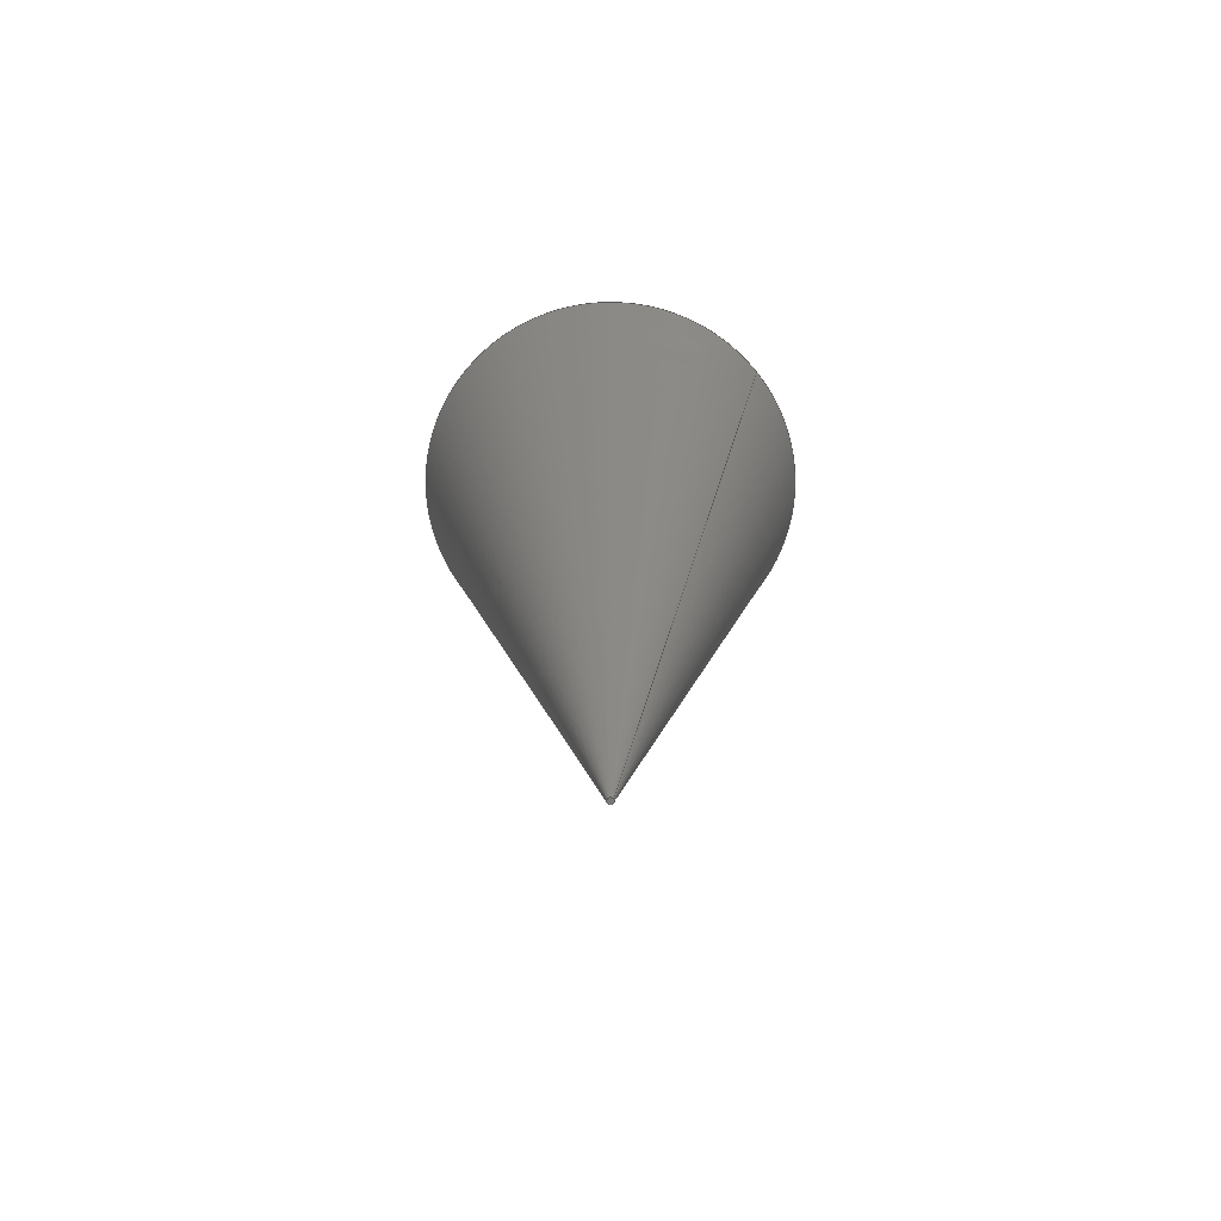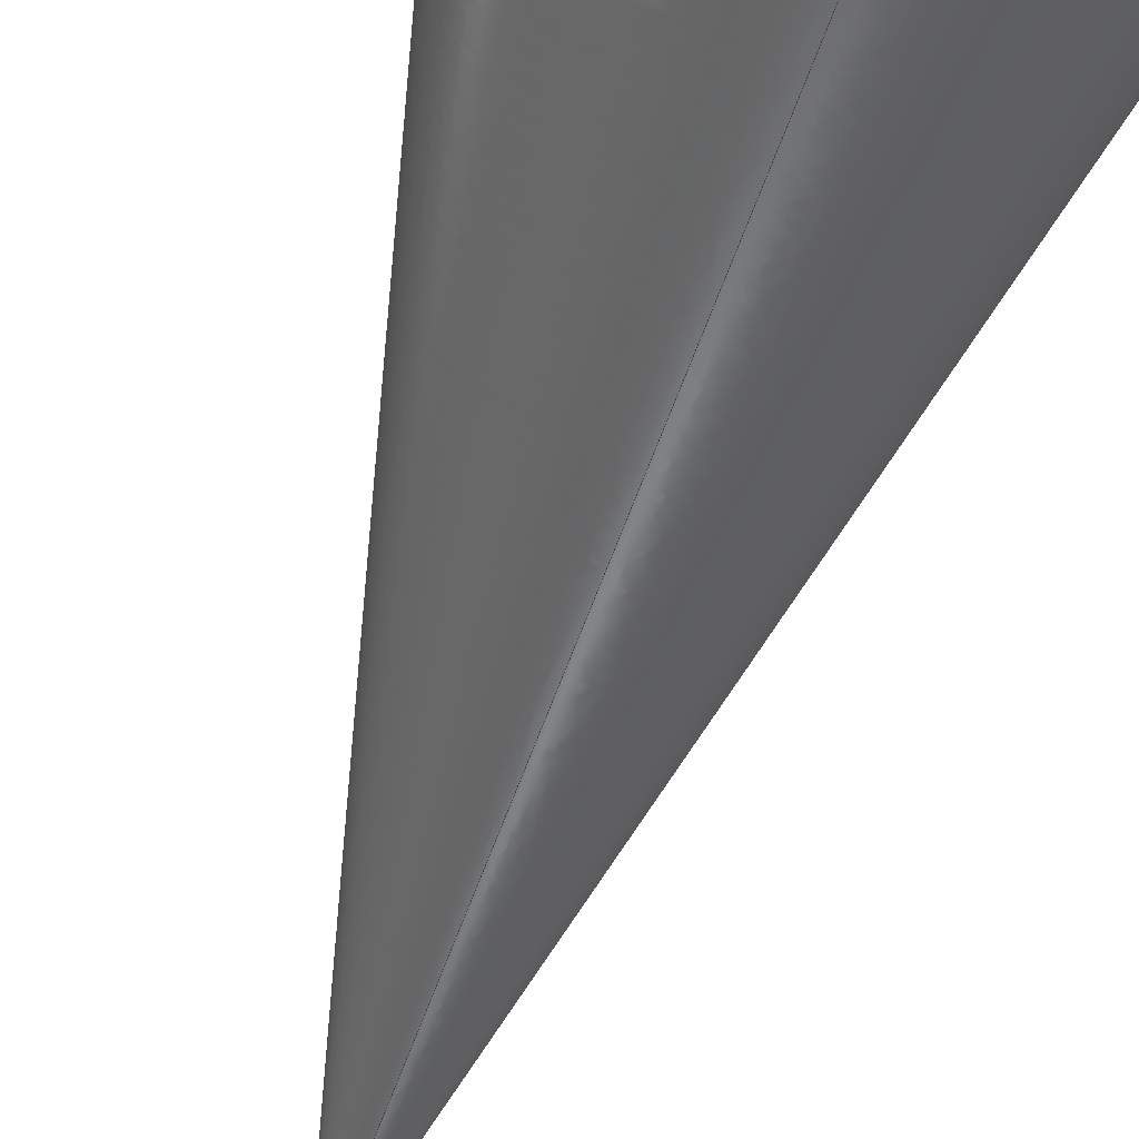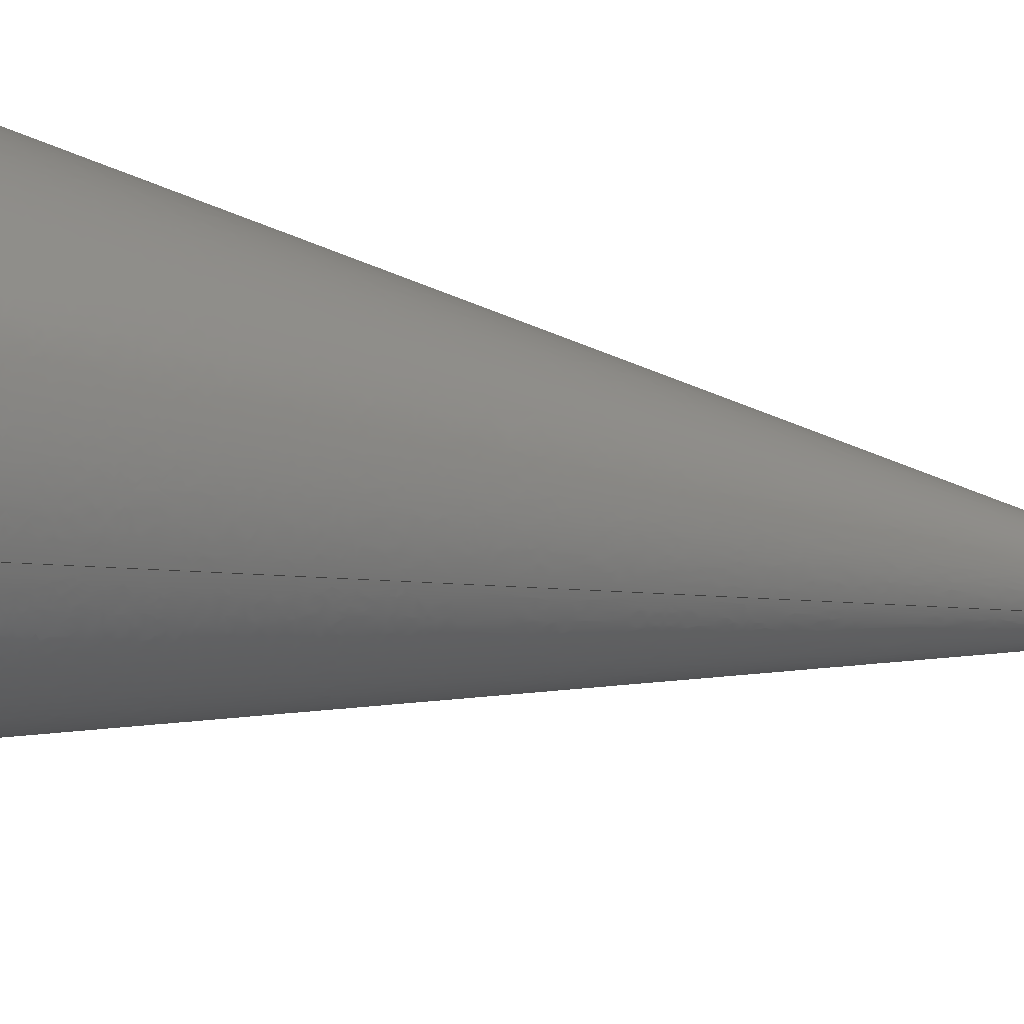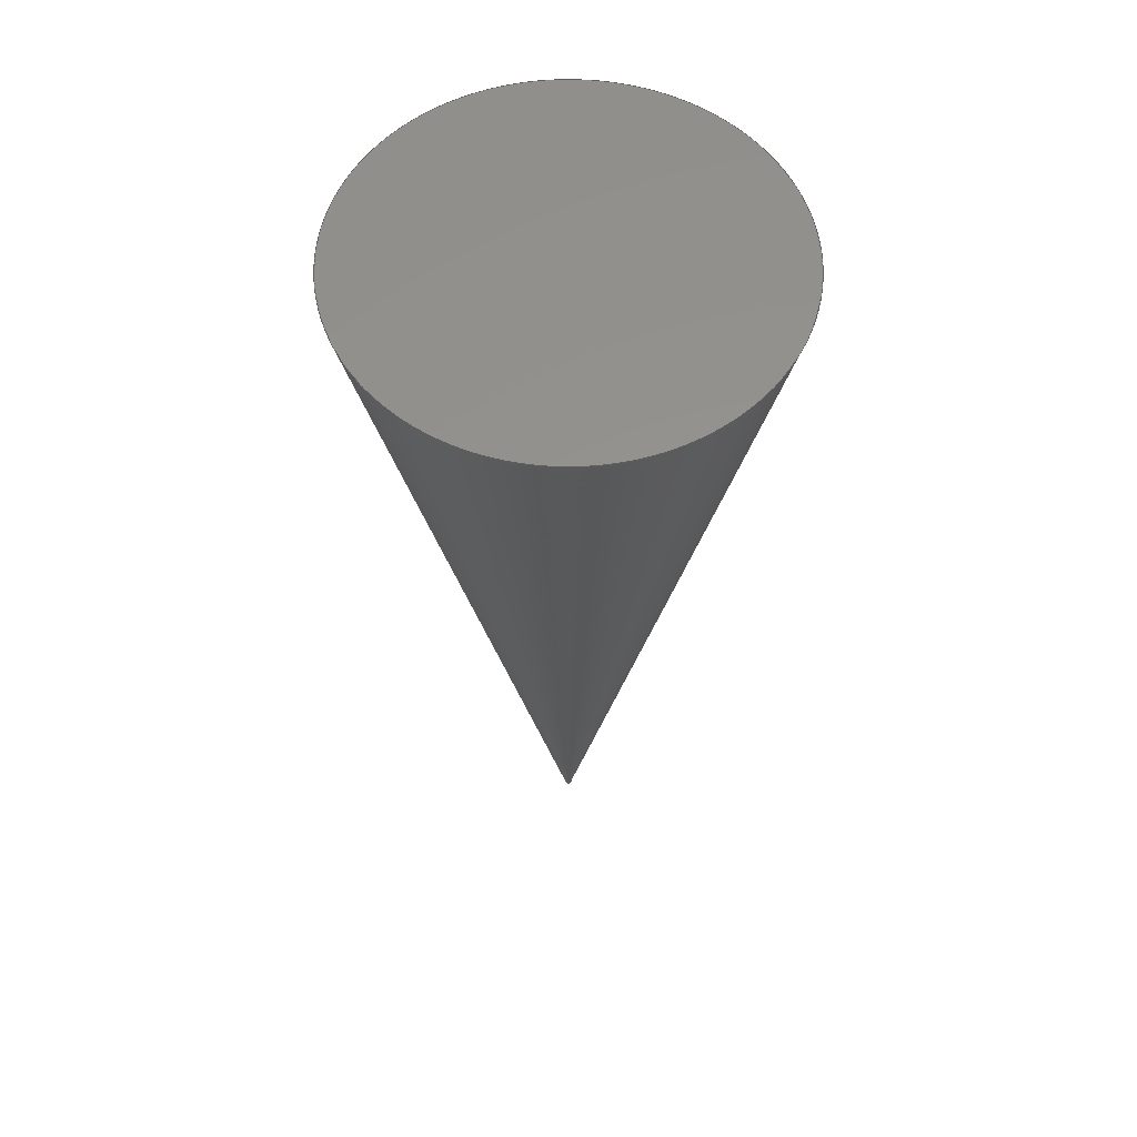
<metadata>
{"format":"iges","ext":"igs","renderer":"f3d","projection":"perspective","resolution":1024,"background":"white","views":[{"elev":-72.3,"azim":128.8,"up":"+Y"},{"elev":-65.2,"azim":162.0,"up":"+Z"},{"elev":-67.6,"azim":-98.5,"up":"+Z"},{"elev":57.0,"azim":-115.9,"up":"+Y"}]}
</metadata>
<code>
SolidWorks IGES file using analytic representation for surfaces
1H,,1H;,10HFOV.SLDPRT,35HC:\Users\wyattb\Desktop\Map\FOV.IGS,15HSolidWor
ks 2015,15HSolidWorks 2015,32,308,15,308,15,10HFOV.SLDPRT,1,6,1HM,50,
0.125,13H1.71e+05,1e-08,500,6Hwyattb,,11,0,13H1.71e+05;
     314       1       0       0       0                        00000200
     314       0       8       1       0                               0
     314       2       0       0       0                        00000200
     314       0       8       1       0                               0
     110       3       0       0       0                        01010000
     110       0       0       1       0                               0
     110       4       0       0       0                        01010000
     110       0       0       1       0                               0
     120       5       0       0       0                        01010000
     120       0       0       1       0                               0
     126       6       0       0       0                        01010500
     126       0       0       2       0                               0
     124       8       0       0       0                        00000000
     124       0       0       4       0                               0
     100      12       0       0       0              13        01010000
     100       0       0       2       0                               0
     126      14       0       0       0                        01010500
     126       0       0       2       0                               0
     110      16       0       0       0                        01010000
     110       0       0       1       0                               0
     126      17       0       0       0                        01010500
     126       0       0       2       0                               0
     124      19       0       0       0                        00000000
     124       0       0       4       0                               0
     100      23       0       0       0              23        01010000
     100       0       0       2       0                               0
     126      25       0       0       0                        01010500
     126       0       0       2       0                               0
     110      27       0       0       0                        01010000
     110       0       0       1       0                               0
     102      28       0       0       0                        01010500
     102       0       0       1       0                               0
     102      29       0       0       0                        01010000
     102       0       0       1       0                               0
     142      30       0       0       0                        00010500
     142       0       0       1       0                               0
     144      31       0       0       0                        00000000
     144       0      -3       1       0                               0
     314      32       0       0       0                        00000200
     314       0       8       1       0                               0
     110      33       0       0       0                        01010000
     110       0       0       1       0                               0
     110      34       0       0       0                        01010000
     110       0       0       1       0                               0
     120      35       0       0       0                        01010000
     120       0       0       1       0                               0
     126      36       0       0       0                        01010500
     126       0       0       2       0                               0
     110      38       0       0       0                        01010000
     110       0       0       1       0                               0
     126      39       0       0       0                        01010500
     126       0       0       2       0                               0
     124      41       0       0       0                        00000000
     124       0       0       4       0                               0
     100      45       0       0       0              53        01010000
     100       0       0       2       0                               0
     126      47       0       0       0                        01010500
     126       0       0       2       0                               0
     110      49       0       0       0                        01010000
     110       0       0       1       0                               0
     126      50       0       0       0                        01010500
     126       0       0       2       0                               0
     124      52       0       0       0                        00000000
     124       0       0       4       0                               0
     100      56       0       0       0              63        01010000
     100       0       0       2       0                               0
     102      58       0       0       0                        01010500
     102       0       0       1       0                               0
     102      59       0       0       0                        01010000
     102       0       0       1       0                               0
     142      60       0       0       0                        00010500
     142       0       0       1       0                               0
     144      61       0       0       0                        00000000
     144       0     -39       1       0                               0
     314      62       0       0       0                        00000200
     314       0       8       1       0                               0
     128      63       0       0       0                        01010000
     128       0       0       4       0                               0
     126      67       0       0       0                        01010500
     126       0       0      44       0                               0
     124     111       0       0       0                        00000000
     124       0       0       4       0                               0
     100     115       0       0       0              81        01010000
     100       0       0       2       0                               0
     126     117       0       0       0                        01010500
     126       0       0      44       0                               0
     124     161       0       0       0                        00000000
     124       0       0       4       0                               0
     100     165       0       0       0              87        01010000
     100       0       0       2       0                               0
     102     167       0       0       0                        01010500
     102       0       0       1       0                               0
     102     168       0       0       0                        01010000
     102       0       0       1       0                               0
     142     169       0       0       0                        00010500
     142       0       0       1       0                               0
     144     170       0       0       0                        00000000
     144       0     -75       1       0                               0
     314     171       0       0       0                        00000200
     314       0       8       1       0                               0
     128     172       0       0       0                        01010000
     128       0       0       4       0                               0
     126     176       0       0       0                        01010500
     126       0       0      22       0                               0
     124     198       0       0       0                        00000000
     124       0       0       4       0                               0
     100     202       0       0       0             105        01010000
     100       0       0       2       0                               0
     126     204       0       0       0                        01010500
     126       0       0      22       0                               0
     124     226       0       0       0                        00000000
     124       0       0       4       0                               0
     100     230       0       0       0             111        01010000
     100       0       0       2       0                               0
     102     232       0       0       0                        01010500
     102       0       0       1       0                               0
     102     233       0       0       0                        01010000
     102       0       0       1       0                               0
     142     234       0       0       0                        00010500
     142       0       0       1       0                               0
     144     235       0       0       0                        00000000
     144       0     -99       1       0                               0
314,79.22,81.96,93.33,;               1
314,100,100,100,;                                                   3
110,-0.01134,-1,-0.007045,-0.01134,0,-0.007045;        5
110,-0.01134,0,-0.004045,-0.01134,1,0.2176;          7
120,5,7,0,6.283;                                           9
126,1,1,1,0,1,0,0,0,1,1,1,1,0,0,0,0,3.142,0,         11
0,1,0,0,1;                                                       11
124,1.403e-14,1,0,-0.01134,                  13
-6.123e-17,8.589e-31,1,                      13
0.007045,1,-1.403e-14,                        13
6.123e-17,0.004299;                            13
100,-0.007045,-0.01134,0,-0.008344,0,-0.01434,        15
0;                                                                   15
126,1,1,1,0,1,0,0,0,1,1,1,1,0,3.142,0,1,               17
3.142,0,0,1,0,0,1;                                        17
110,-0.01134,0,-0.01005,-0.01134,1,-0.2317;        19
126,1,1,1,0,1,0,0,0,1,1,1,1,1,3.142,0,1,0,0,         21
0,1,0,0,1;                                                       21
124,1.403e-14,1,0,-1.011,                    23
-6.123e-17,8.589e-31,-1,                     23
0.993,-1,1.403e-14,                          23
6.123e-17,-0.01839;                            23
100,-0.007045,-0.01134,1,0.2134,1,-0.236,         25
1;                                                                   25
126,1,1,1,0,1,0,0,0,1,1,1,1,1,0,0,0,0,0,0,1,0,         27
0,1;                                                                27
110,-0.01134,1,0.2176,-0.01134,0,-0.004045;         29
102,4,11,17,21,27;                                                    31
102,4,15,19,25,29;                                                    33
142,1,9,31,33,1;                                                      35
144,9,1,0,35;                                                         37
314,100,100,100,;                                                  39
110,-0.01134,-1,-0.007045,-0.01134,0,-0.007045;       41
110,-0.01134,0,-0.004045,-0.01134,1,0.2176;         43
120,41,43,0,6.283;                                        45
126,1,1,1,0,1,0,0,0,1,1,1,1,1,3.142,0,0,               47
3.142,0,0,1,0,0,1;                                        47
110,-0.01134,1,-0.2317,-0.01134,0,-0.01005;        49
126,1,1,1,0,1,0,0,0,1,1,1,1,0,3.142,0,0,               51
6.283,0,0,1,0,0,1;                                        51
124,4.724e-15,-1,0,-0.01134,                 53
6.123e-17,2.893e-31,1,                       53
0.007045,-1,-4.724e-15,                       53
6.123e-17,-0.01839;                            53
100,-0.007045,-0.01134,0,-0.008344,0,-0.01434,        55
0;                                                                   55
126,1,1,1,0,1,0,0,0,1,1,1,1,0,6.283,0,1,               57
6.283,0,0,1,0,0,1;                                        57
110,-0.01134,0,-0.004045,-0.01134,1,0.2176;         59
126,1,1,1,0,1,0,0,0,1,1,1,1,1,6.283,0,1,               61
3.142,0,0,1,0,0,1;                                        61
124,6.123e-17,-1,0,0.9887,                   63
6.123e-17,3.749e-33,-1,                      63
0.993,1,6.123e-17,                           63
6.123e-17,0.004299;                            63
100,-0.007045,-0.01134,1,0.2134,1,-0.236,         65
1;                                                                   65
102,4,47,51,57,61;                                                    67
102,4,49,55,59,65;                                                    69
142,1,45,67,69,1;                                                     71
144,45,1,0,71;                                                        73
314,100,100,100,;                                                  75
128,1,1,1,1,0,0,1,0,0,0,0,1,1,0,0,1,1,1,1,1,1,            77
-0.2387,1,-0.2344,-0.2387,1,0.2203,              77
0.216,1,-0.2344,0.216,1,0.2203,0,1,0,       77
1;                                                                   77
126,64,2,1,0,1,0,0,0,0,0.03125,0.03125,0.0625,0.0625,              79
0.09375,0.09375,0.125,0.125,0.1562,0.1562,0.1875,0.1875,            79
0.2188,0.2188,0.25,0.25,0.2812,0.2812,0.3125,0.3125,              79
0.3438,0.3438,0.375,0.375,0.4062,0.4062,0.4375,0.4375,            79
0.4688,0.4688,0.5,0.5,0.5312,0.5312,0.5625,0.5625,0.5938,        79
0.5938,0.625,0.625,0.6562,0.6562,0.6875,0.6875,0.7188,            79
0.7188,0.75,0.75,0.7812,0.7812,0.8125,0.8125,0.8438,              79
0.8438,0.875,0.875,0.9062,0.9062,0.9375,0.9375,0.9688,            79
0.9688,1,1,1,1,1,1,1,1,1,1,1,1,1,1,1,1,1,1,        79
1,1,1,1,1,1,1,1,1,1,1,1,1,1,1,1,1,1,1,1,1,       79
1,1,1,1,1,1,1,1,1,1,1,1,1,1,1,1,1,1,1,1,1,       79
1,1,1,1,1,1,1,1,0.9941,0.5,0,0.9941,               79
0.5243,0,0.9917,0.5484,0,0.9893,                79
0.5726,0,0.9846,0.5964,0,0.9798,                79
0.6202,0,0.9728,0.6434,0,0.9658,                79
0.6666,0,0.9565,0.6891,0,0.9472,                 79
0.7115,0,0.9357,0.7329,0,0.9243,                 79
0.7543,0,0.9108,0.7745,0,0.8973,                79
0.7947,0,0.8819,0.8134,0,0.8665,                79
0.8322,0,0.8494,0.8494,0,0.8322,                  79
0.8665,0,0.8134,0.8819,0,0.7947,                79
0.8973,0,0.7745,0.9108,0,0.7543,                79
0.9243,0,0.7329,0.9357,0,0.7115,                 79
0.9472,0,0.6891,0.9565,0,0.6666,                 79
0.9658,0,0.6434,0.9728,0,0.6202,                79
0.9798,0,0.5964,0.9846,0,0.5726,                79
0.9893,0,0.5484,0.9917,0,0.5243,                79
0.9941,0,0.5,0.9941,0,0.4757,0.9941,0,         79
0.4516,0.9917,0,0.4274,0.9893,0,                79
0.4036,0.9846,0,0.3798,0.9798,0,                79
0.3566,0.9728,0,0.3334,0.9658,0,                79
0.3109,0.9565,0,0.2885,0.9472,0,                 79
0.2671,0.9357,0,0.2457,0.9243,0,                 79
0.2255,0.9108,0,0.2053,0.8973,0,                79
0.1866,0.8819,0,0.1678,0.8665,0,                 79
0.1506,0.8494,0,0.1335,0.8322,0,                 79
0.1181,0.8134,0,0.1027,0.7947,0,                79
0.08919,0.7745,0,0.07571,0.7543,0,                79
0.06427,0.7329,0,0.05283,0.7115,0,                 79
0.04354,0.6891,0,0.03425,0.6666,0,                 79
0.0272,0.6434,0,0.02016,0.6202,0,                79
0.01542,0.5964,0,0.01069,0.5726,0,                79
0.008308,0.5484,0,0.005929,0.5243,0,                79
0.005929,0.5,0,0,1,0,0,-1;                                   79
124,1.403e-14,1,0,-1.011,                    81
-6.123e-17,8.589e-31,1,                      81
1.007,1,-1.403e-14,                           81
6.123e-17,0.004299;                            81
100,-0.007045,-0.01134,1,0.2134,1,-0.236,         83
1;                                                                   83
126,64,2,1,0,1,0,0,0,0,0.03125,0.03125,0.0625,0.0625,              85
0.09375,0.09375,0.125,0.125,0.1562,0.1562,0.1875,0.1875,            85
0.2188,0.2188,0.25,0.25,0.2812,0.2812,0.3125,0.3125,              85
0.3438,0.3438,0.375,0.375,0.4062,0.4062,0.4375,0.4375,            85
0.4688,0.4688,0.5,0.5,0.5312,0.5312,0.5625,0.5625,0.5938,        85
0.5938,0.625,0.625,0.6562,0.6562,0.6875,0.6875,0.7188,            85
0.7188,0.75,0.75,0.7812,0.7812,0.8125,0.8125,0.8438,              85
0.8438,0.875,0.875,0.9062,0.9062,0.9375,0.9375,0.9688,            85
0.9688,1,1,1,1,1,1,1,1,1,1,1,1,1,1,1,1,1,1,        85
1,1,1,1,1,1,1,1,1,1,1,1,1,1,1,1,1,1,1,1,1,       85
1,1,1,1,1,1,1,1,1,1,1,1,1,1,1,1,1,1,1,1,1,       85
1,1,1,1,1,1,1,1,0.005929,0.5,0,0.005929,               85
0.4757,0,0.008308,0.4516,0,0.01069,                85
0.4274,0,0.01542,0.4036,0,0.02016,                85
0.3798,0,0.0272,0.3566,0,0.03425,                85
0.3334,0,0.04354,0.3109,0,0.05283,                 85
0.2885,0,0.06427,0.2671,0,0.07571,                 85
0.2457,0,0.08919,0.2255,0,0.1027,                85
0.2053,0,0.1181,0.1866,0,0.1335,                85
0.1678,0,0.1506,0.1506,0,0.1678,                  85
0.1335,0,0.1866,0.1181,0,0.2053,                85
0.1027,0,0.2255,0.08919,0,0.2457,                85
0.07571,0,0.2671,0.06427,0,0.2885,                 85
0.05283,0,0.3109,0.04354,0,0.3334,                 85
0.03425,0,0.3566,0.0272,0,0.3798,                85
0.02016,0,0.4036,0.01542,0,0.4274,                85
0.01069,0,0.4516,0.008308,0,0.4757,                85
0.005929,0,0.5,0.005929,0,0.5243,0.005929,0,         85
0.5484,0.008308,0,0.5726,0.01069,0,                85
0.5964,0.01542,0,0.6202,0.02016,0,                85
0.6434,0.0272,0,0.6666,0.03425,0,                85
0.6891,0.04354,0,0.7115,0.05283,0,                 85
0.7329,0.06427,0,0.7543,0.07571,0,                 85
0.7745,0.08919,0,0.7947,0.1027,0,                85
0.8134,0.1181,0,0.8322,0.1335,0,                 85
0.8494,0.1506,0,0.8665,0.1678,0,                 85
0.8819,0.1866,0,0.8973,0.2053,0,                85
0.9108,0.2255,0,0.9243,0.2457,0,                85
0.9357,0.2671,0,0.9472,0.2885,0,                 85
0.9565,0.3109,0,0.9658,0.3334,0,                 85
0.9728,0.3566,0,0.9798,0.3798,0,                85
0.9846,0.4036,0,0.9893,0.4274,0,                85
0.9917,0.4516,0,0.9941,0.4757,0,                85
0.9941,0.5,0,0,1,0,0,-1;                                   85
124,6.123e-17,-1,0,0.9887,                   87
6.123e-17,3.749e-33,1,                       87
1.007,-1,-6.123e-17,                          87
6.123e-17,-0.01839;                            87
100,-0.007045,-0.01134,1,0.2134,1,-0.236,         89
1;                                                                   89
102,2,79,85;                                                          91
102,2,83,89;                                                          93
142,1,77,91,93,1;                                                     95
144,77,1,0,95;                                                        97
314,100,100,100,;                                                  99
128,1,1,1,1,0,0,1,0,0,0,0,1,1,0,0,1,1,1,1,1,1,           101
-0.01438,0,-0.01008,-0.01438,0,-0.004009,           101
-0.008308,0,-0.01008,-0.008308,0,-0.004009,0,        101
1,0,1;                                                            101
126,32,2,1,0,1,0,0,0,0,0.0625,0.0625,0.125,0.125,0.1875,          103
0.1875,0.25,0.25,0.3125,0.3125,0.375,0.375,0.4375,0.4375,0.5,        103
0.5,0.5625,0.5625,0.625,0.625,0.6875,0.6875,0.75,0.75,0.8125,        103
0.8125,0.875,0.875,0.9375,0.9375,1,1,1,1,1,1,1,1,1,1,      103
1,1,1,1,1,1,1,1,1,1,1,1,1,1,1,1,1,1,1,1,1,      103
1,1,1,1,1,0.005929,0.5,0,0.005929,0.4513,0,        103
0.01542,0.4036,0,0.02492,0.3559,0,               103
0.04354,0.3109,0,0.06216,0.266,0,                 103
0.08919,0.2255,0,0.1162,0.185,0,               103
0.1506,0.1506,0,0.185,0.1162,0,               103
0.2255,0.08919,0,0.266,0.06216,0,                103
0.3109,0.04354,0,0.3559,0.02492,0,                103
0.4036,0.01542,0,0.4513,0.005929,0,0.5,           103
0.005929,0,0.5487,0.005929,0,0.5964,               103
0.01542,0,0.6441,0.02492,0,0.6891,               103
0.04354,0,0.734,0.06216,0,0.7745,                 103
0.08919,0,0.815,0.1162,0,0.8494,               103
0.1506,0,0.8838,0.185,0,0.9108,               103
0.2255,0,0.9378,0.266,0,0.9565,                 103
0.3109,0,0.9751,0.3559,0,0.9846,               103
0.4036,0,0.9941,0.4513,0,0.9941,0.5,0,        103
0,1,0,0,-1;                                                     103
124,4.724e-15,-1,0,-0.01134,                105
6.123e-17,2.893e-31,1,                      105
0.007045,-1,-4.724e-15,                      105
6.123e-17,-0.01839;                           105
100,-0.007045,-0.01134,0,-0.008344,0,-0.01434,       107
0;                                                                  107
126,32,2,1,0,1,0,0,0,0,0.0625,0.0625,0.125,0.125,0.1875,          109
0.1875,0.25,0.25,0.3125,0.3125,0.375,0.375,0.4375,0.4375,0.5,        109
0.5,0.5625,0.5625,0.625,0.625,0.6875,0.6875,0.75,0.75,0.8125,        109
0.8125,0.875,0.875,0.9375,0.9375,1,1,1,1,1,1,1,1,1,1,      109
1,1,1,1,1,1,1,1,1,1,1,1,1,1,1,1,1,1,1,1,1,      109
1,1,1,1,1,0.9941,0.5,0,0.9941,0.5487,0,        109
0.9846,0.5964,0,0.9751,0.6441,0,               109
0.9565,0.6891,0,0.9378,0.734,0,                 109
0.9108,0.7745,0,0.8838,0.815,0,               109
0.8494,0.8494,0,0.815,0.8838,0,               109
0.7745,0.9108,0,0.734,0.9378,0,                109
0.6891,0.9565,0,0.6441,0.9751,0,                109
0.5964,0.9846,0,0.5487,0.9941,0,0.5,           109
0.9941,0,0.4513,0.9941,0,0.4036,               109
0.9846,0,0.3559,0.9751,0,0.3109,               109
0.9565,0,0.266,0.9378,0,0.2255,                 109
0.9108,0,0.185,0.8838,0,0.1506,               109
0.8494,0,0.1162,0.815,0,0.08919,               109
0.7745,0,0.06216,0.734,0,0.04354,                 109
0.6891,0,0.02492,0.6441,0,0.01542,               109
0.5964,0,0.005929,0.5487,0,0.005929,0.5,0,        109
0,1,0,0,-1;                                                     109
124,1.403e-14,1,0,-0.01134,                 111
-6.123e-17,8.589e-31,1,                     111
0.007045,1,-1.403e-14,                       111
6.123e-17,0.004299;                           111
100,-0.007045,-0.01134,0,-0.008344,0,-0.01434,       113
0;                                                                  113
102,2,103,109;                                                       115
102,2,107,113;                                                       117
142,1,101,115,117,1;                                                 119
144,101,1,0,119;                                                     121
S      1G      3D    122P    235
</code>
